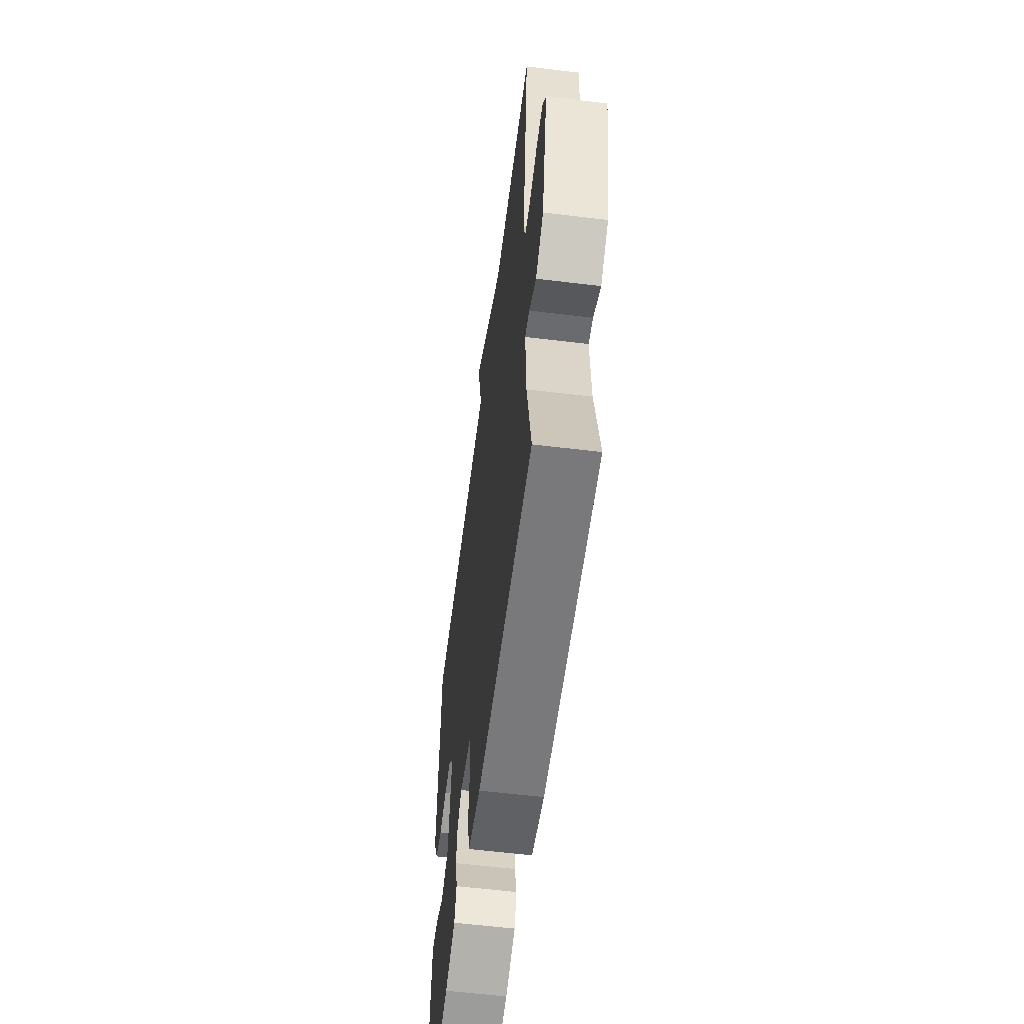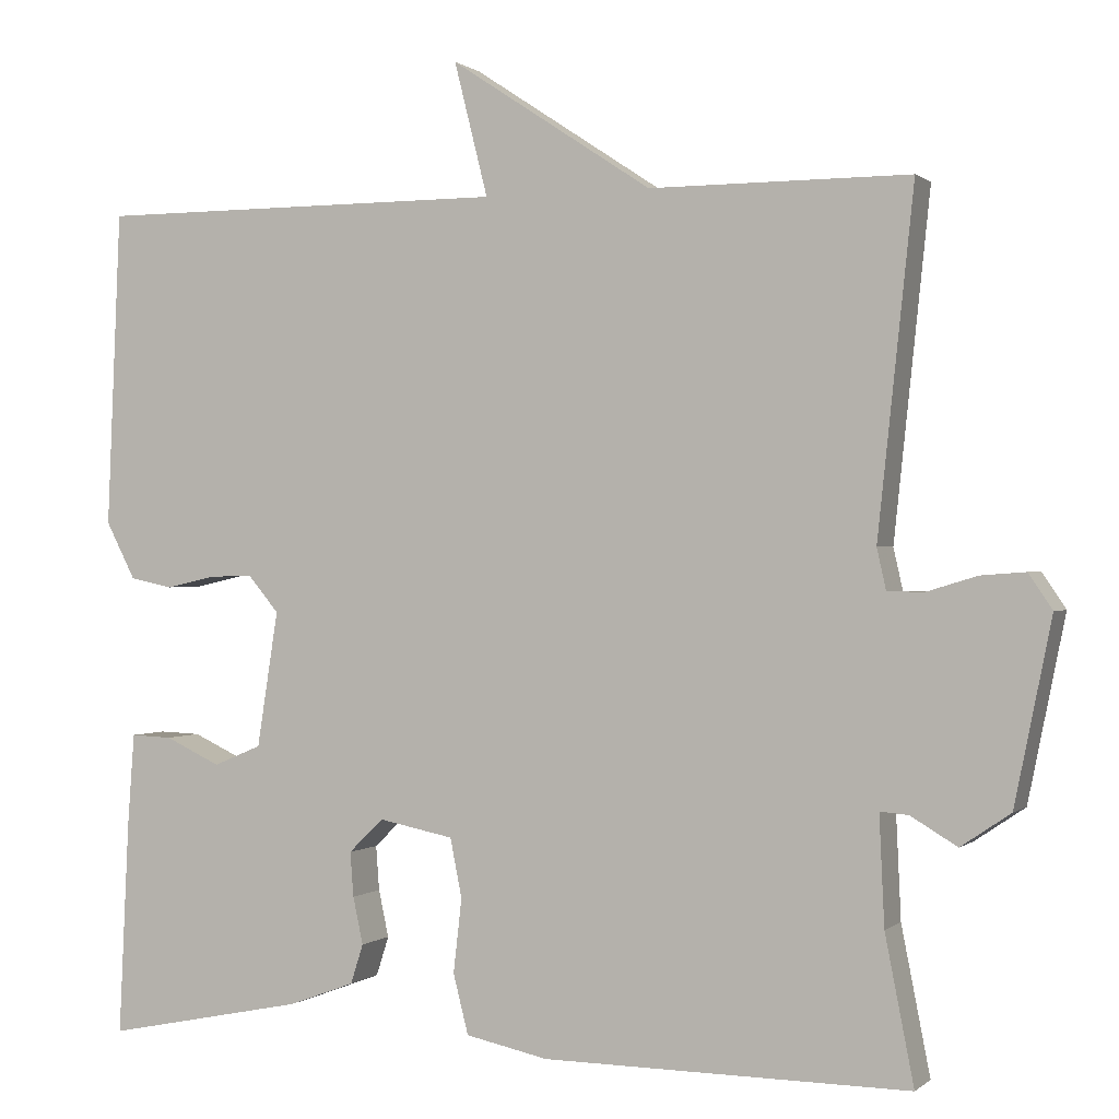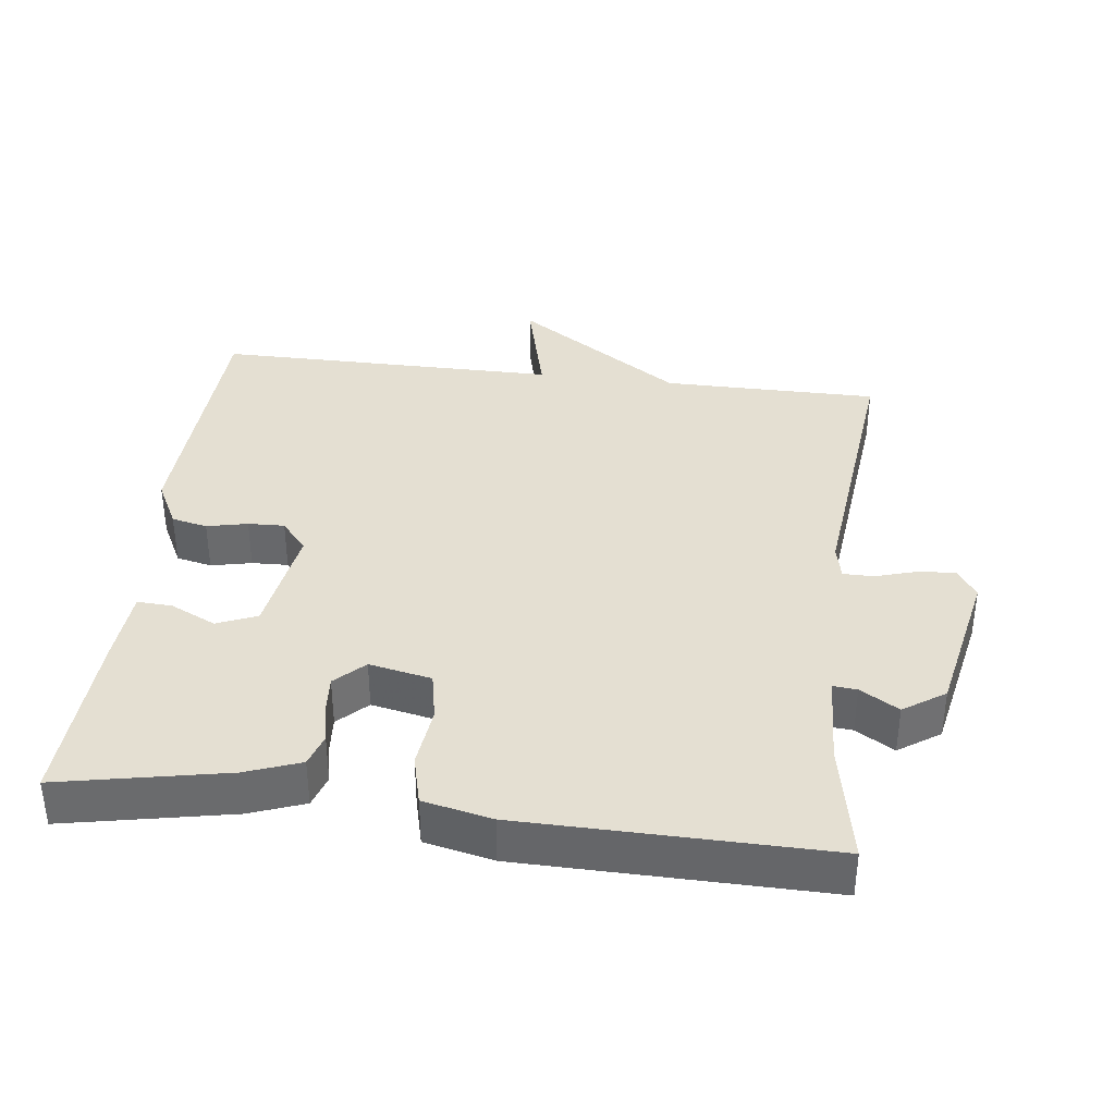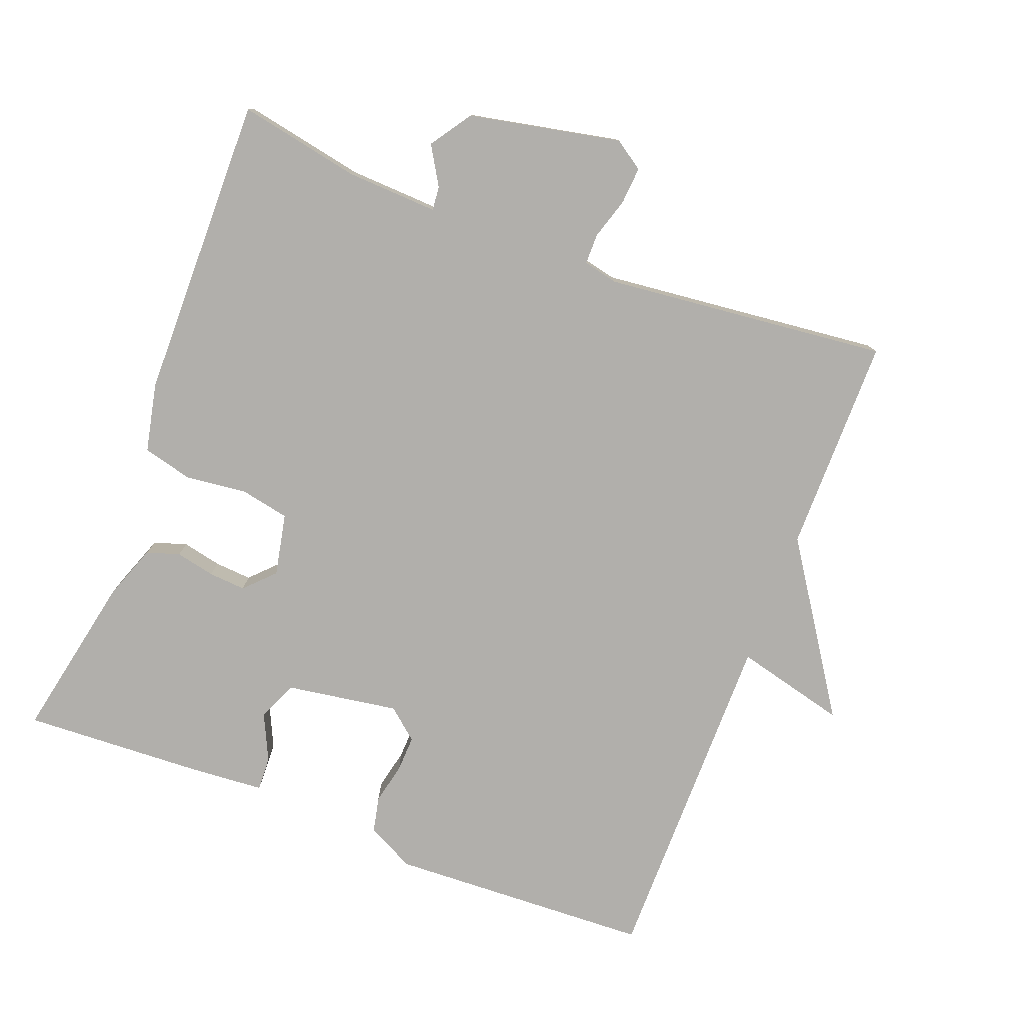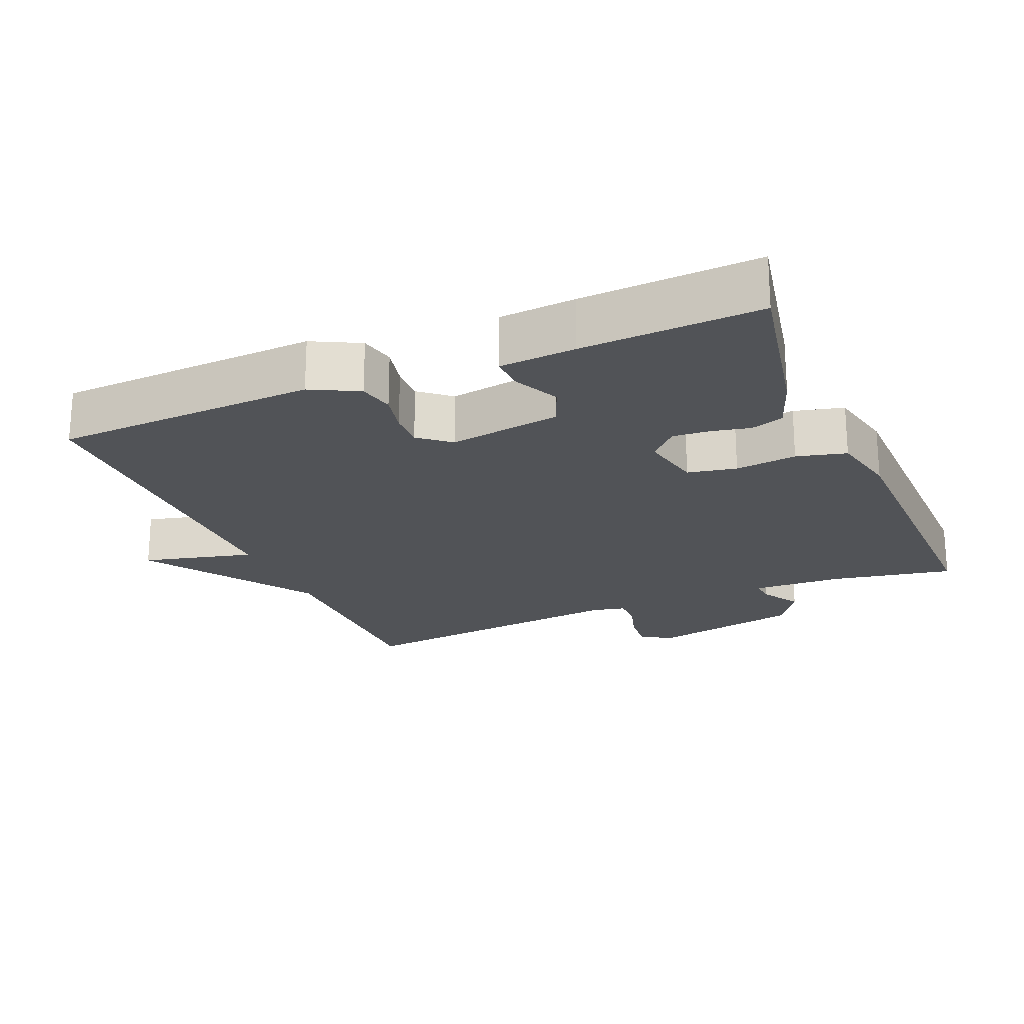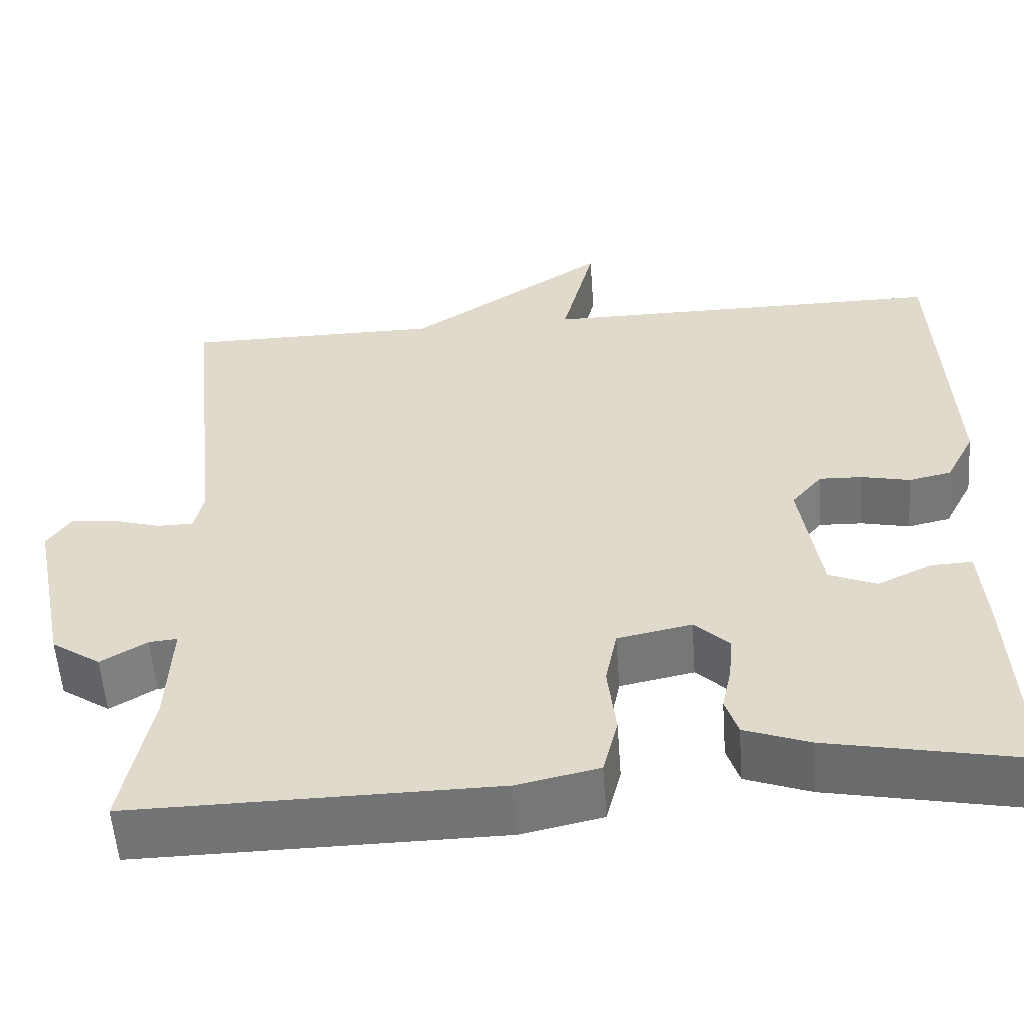
<metadata>
{"format":"obj","ext":"obj","renderer":"f3d","projection":"perspective","resolution":1024,"background":"white","views":[{"elev":-58.5,"azim":-97.2,"up":"+Z"},{"elev":0.2,"azim":-158.0,"up":"+Z"},{"elev":37.1,"azim":-172.9,"up":"+Y"},{"elev":-78.3,"azim":-110.9,"up":"+Y"},{"elev":-21.7,"azim":113.1,"up":"+Y"},{"elev":-55.9,"azim":4.2,"up":"+Z"}]}
</metadata>
<code>
v -0.5 0.07 0.5
v -0.191 0.07 0.5
v 0.049 0.07 0.659
v 0.009 0.07 0.5
v 0.5 0.07 0.5
v 0.516 0.07 0.124
v 0.481 0.07 0.056
v 0.43 0.07 0.045
v 0.372 0.07 0.058
v 0.32 0.07 0.06
v 0.283 0.07 0.016
v 0.308 0.07 -0.145
v 0.365 0.07 -0.169
v 0.431 0.07 -0.138
v 0.48 0.07 -0.136
v 0.488 0.07 -0.245
v 0.5 0.07 -0.5
v 0.262 0.07 -0.452
v 0.184 0.07 -0.423
v 0.169 0.07 -0.376
v 0.181 0.07 -0.32
v 0.185 0.07 -0.267
v 0.144 0.07 -0.227
v 0.055 0.07 -0.245
v 0.041 0.07 -0.315
v 0.051 0.07 -0.403
v 0.033 0.07 -0.474
v -0.065 0.07 -0.495
v -0.5 0.07 -0.5
v -0.466 0.07 -0.326
v -0.46 0.07 -0.196
v -0.494 0.07 -0.199
v -0.549 0.07 -0.232
v -0.608 0.07 -0.192
v -0.652 0.07 0.025
v -0.624 0.07 0.067
v -0.571 0.07 0.063
v -0.512 0.07 0.045
v -0.468 0.07 0.045
v -0.457 0.07 0.094
v -0.5 0 0.5
v -0.191 0 0.5
v 0.049 0 0.659
v 0.009 0 0.5
v 0.5 0 0.5
v 0.516 0 0.124
v 0.481 0 0.056
v 0.43 0 0.045
v 0.372 0 0.058
v 0.32 0 0.06
v 0.283 0 0.016
v 0.308 0 -0.145
v 0.365 0 -0.169
v 0.431 0 -0.138
v 0.48 0 -0.136
v 0.488 0 -0.245
v 0.5 0 -0.5
v 0.262 0 -0.452
v 0.184 0 -0.423
v 0.169 0 -0.376
v 0.181 0 -0.32
v 0.185 0 -0.267
v 0.144 0 -0.227
v 0.055 0 -0.245
v 0.041 0 -0.315
v 0.051 0 -0.403
v 0.033 0 -0.474
v -0.065 0 -0.495
v -0.5 0 -0.5
v -0.466 0 -0.326
v -0.46 0 -0.196
v -0.494 0 -0.199
v -0.549 0 -0.232
v -0.608 0 -0.192
v -0.652 0 0.025
v -0.624 0 0.067
v -0.571 0 0.063
v -0.512 0 0.045
v -0.468 0 0.045
v -0.457 0 0.094
f 36 37 38
f 35 36 38
f 34 35 38
f 33 34 38
f 32 33 38
f 31 32 38 39
f 28 29 30
f 27 28 30
f 26 27 30
f 25 26 30
f 24 25 30 31
f 31 39 40
f 24 31 40
f 23 24 40
f 19 20 21
f 18 19 21
f 17 18 21
f 16 17 21
f 15 16 21
f 14 15 21
f 13 14 21
f 12 13 21 22
f 11 12 22 23
f 7 8 9
f 6 7 9
f 5 6 9
f 4 5 9
f 4 9 10
f 2 3 4
f 2 4 10 11
f 11 23 40
f 2 11 40
f 1 2 40
f 78 77 76
f 78 76 75
f 78 75 74
f 78 74 73
f 78 73 72
f 79 78 72 71
f 70 69 68
f 70 68 67
f 70 67 66
f 70 66 65
f 71 70 65 64
f 80 79 71
f 80 71 64
f 80 64 63
f 61 60 59
f 61 59 58
f 61 58 57
f 61 57 56
f 61 56 55
f 61 55 54
f 61 54 53
f 62 61 53 52
f 63 62 52 51
f 49 48 47
f 49 47 46
f 49 46 45
f 49 45 44
f 50 49 44
f 44 43 42
f 51 50 44 42
f 80 63 51
f 80 51 42
f 80 42 41
f 1 41 42 2
f 2 42 43 3
f 3 43 44 4
f 4 44 45 5
f 5 45 46 6
f 6 46 47 7
f 7 47 48 8
f 8 48 49 9
f 9 49 50 10
f 10 50 51 11
f 11 51 52 12
f 12 52 53 13
f 13 53 54 14
f 14 54 55 15
f 15 55 56 16
f 16 56 57 17
f 17 57 58 18
f 18 58 59 19
f 19 59 60 20
f 20 60 61 21
f 21 61 62 22
f 22 62 63 23
f 23 63 64 24
f 24 64 65 25
f 25 65 66 26
f 26 66 67 27
f 27 67 68 28
f 28 68 69 29
f 29 69 70 30
f 30 70 71 31
f 31 71 72 32
f 32 72 73 33
f 33 73 74 34
f 34 74 75 35
f 35 75 76 36
f 36 76 77 37
f 37 77 78 38
f 38 78 79 39
f 39 79 80 40
f 40 80 41 1

</code>
